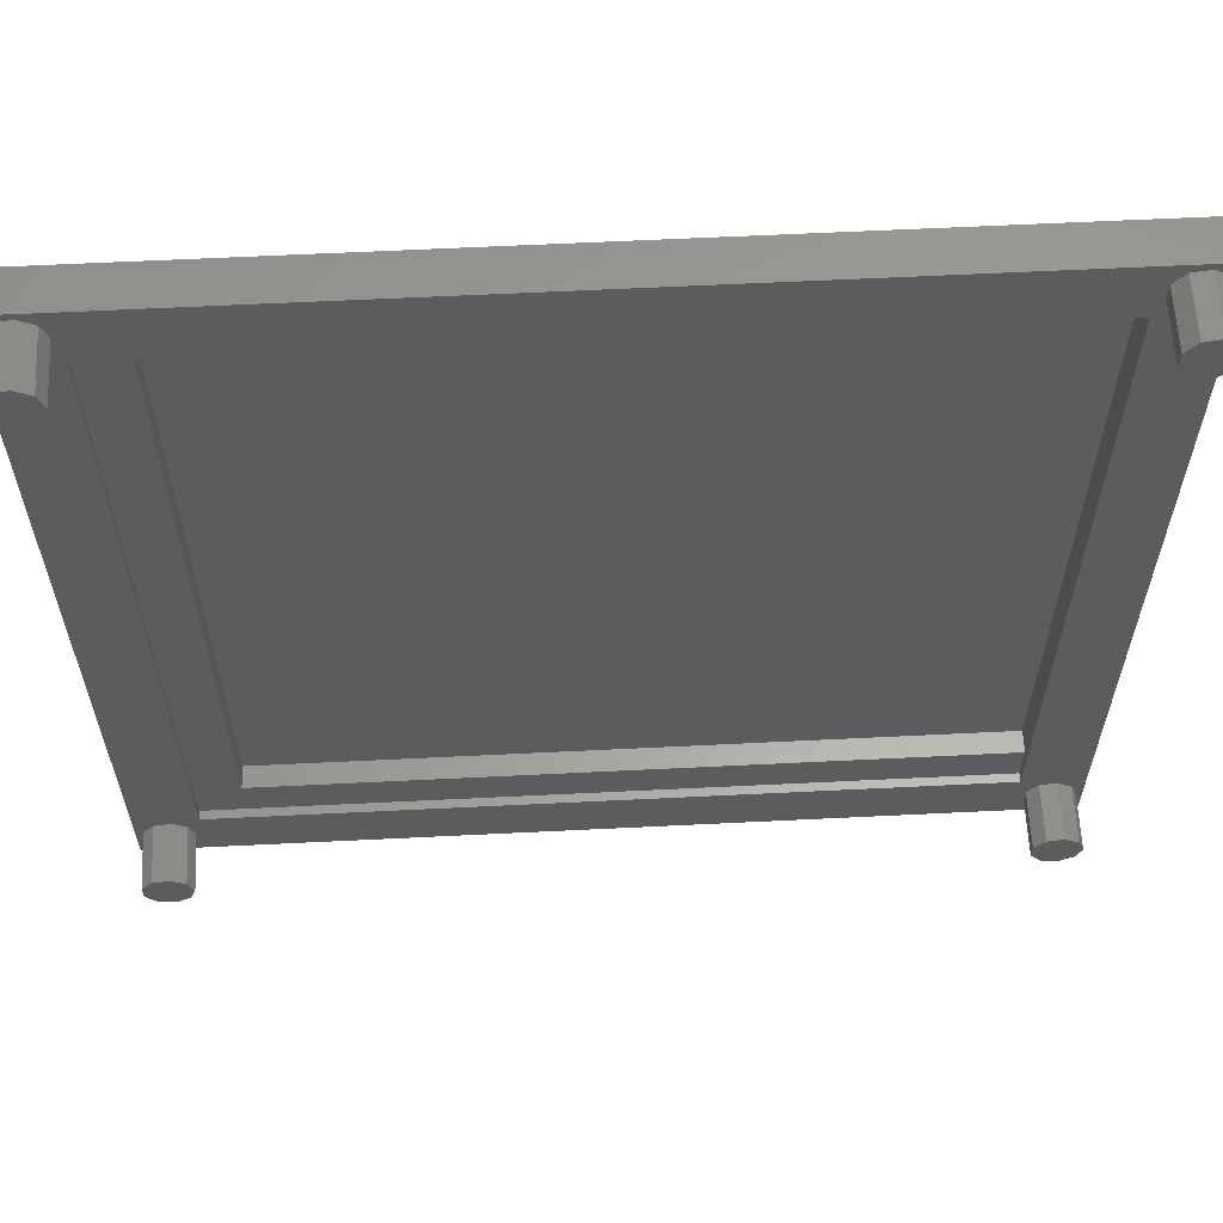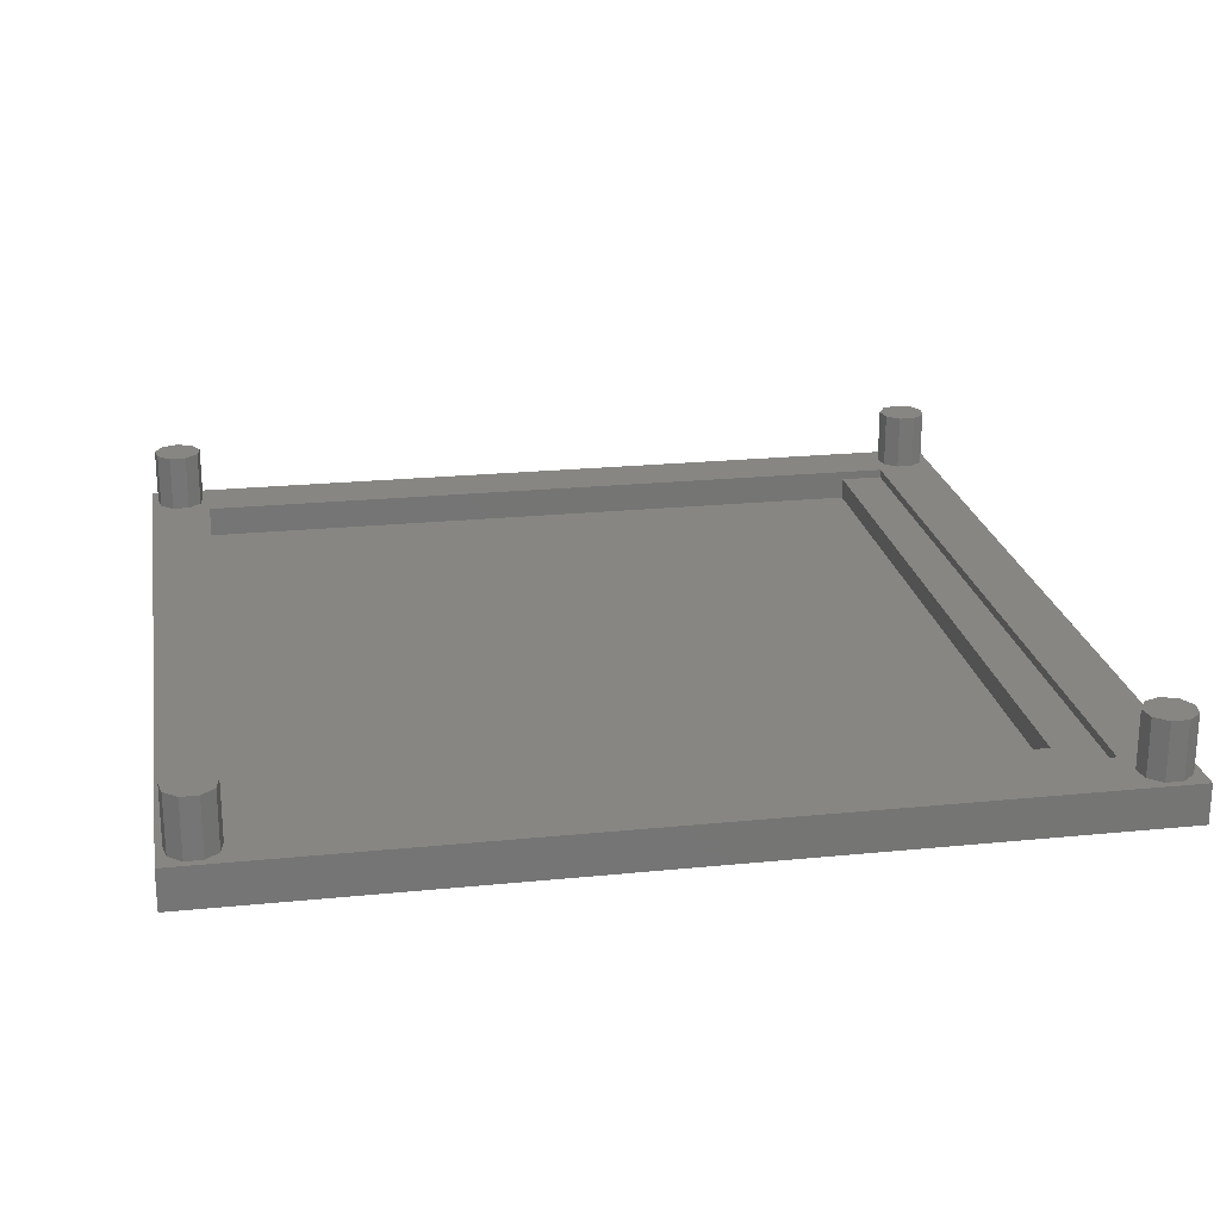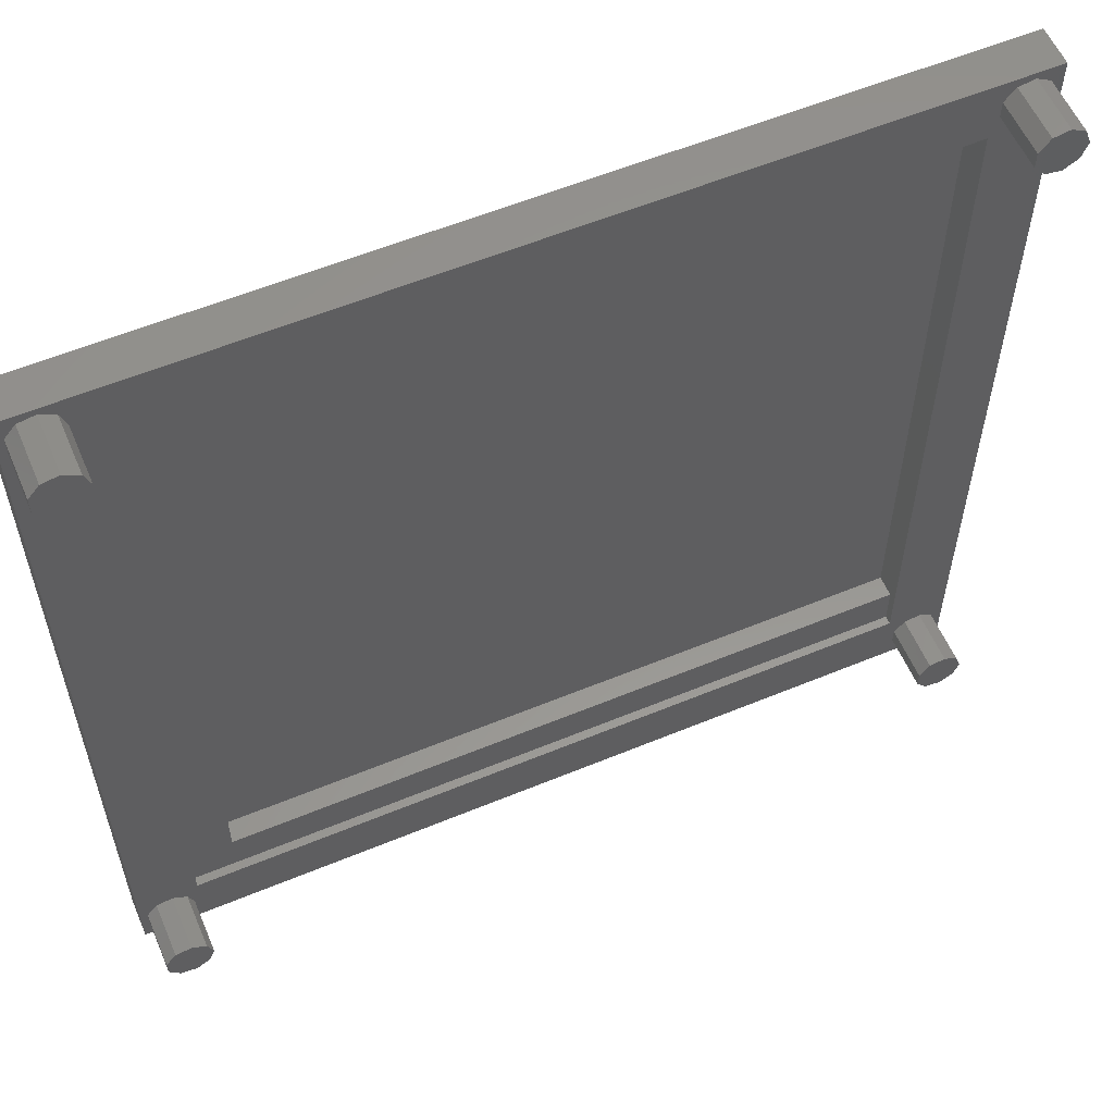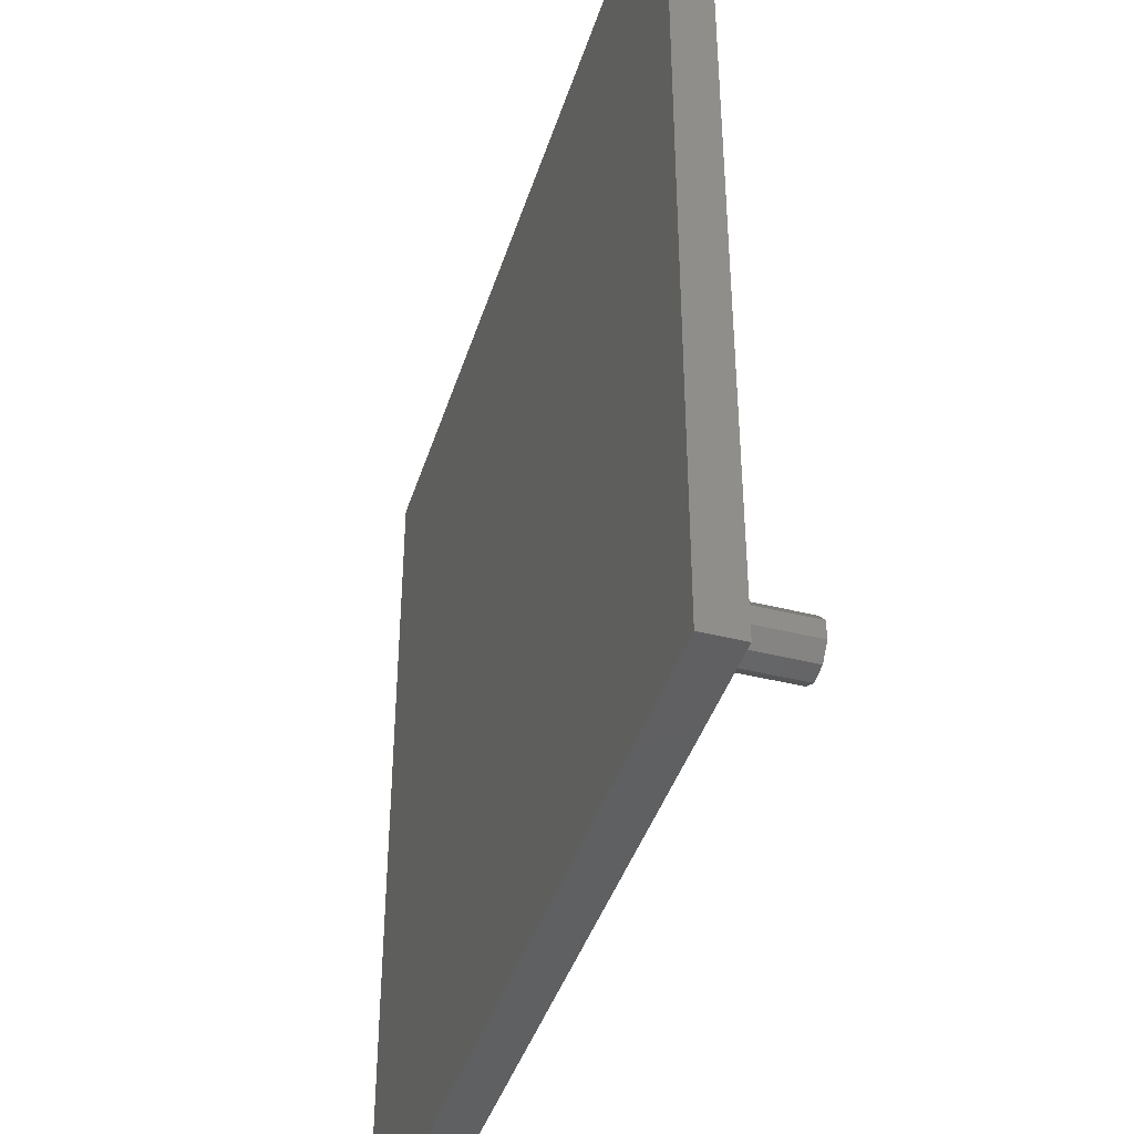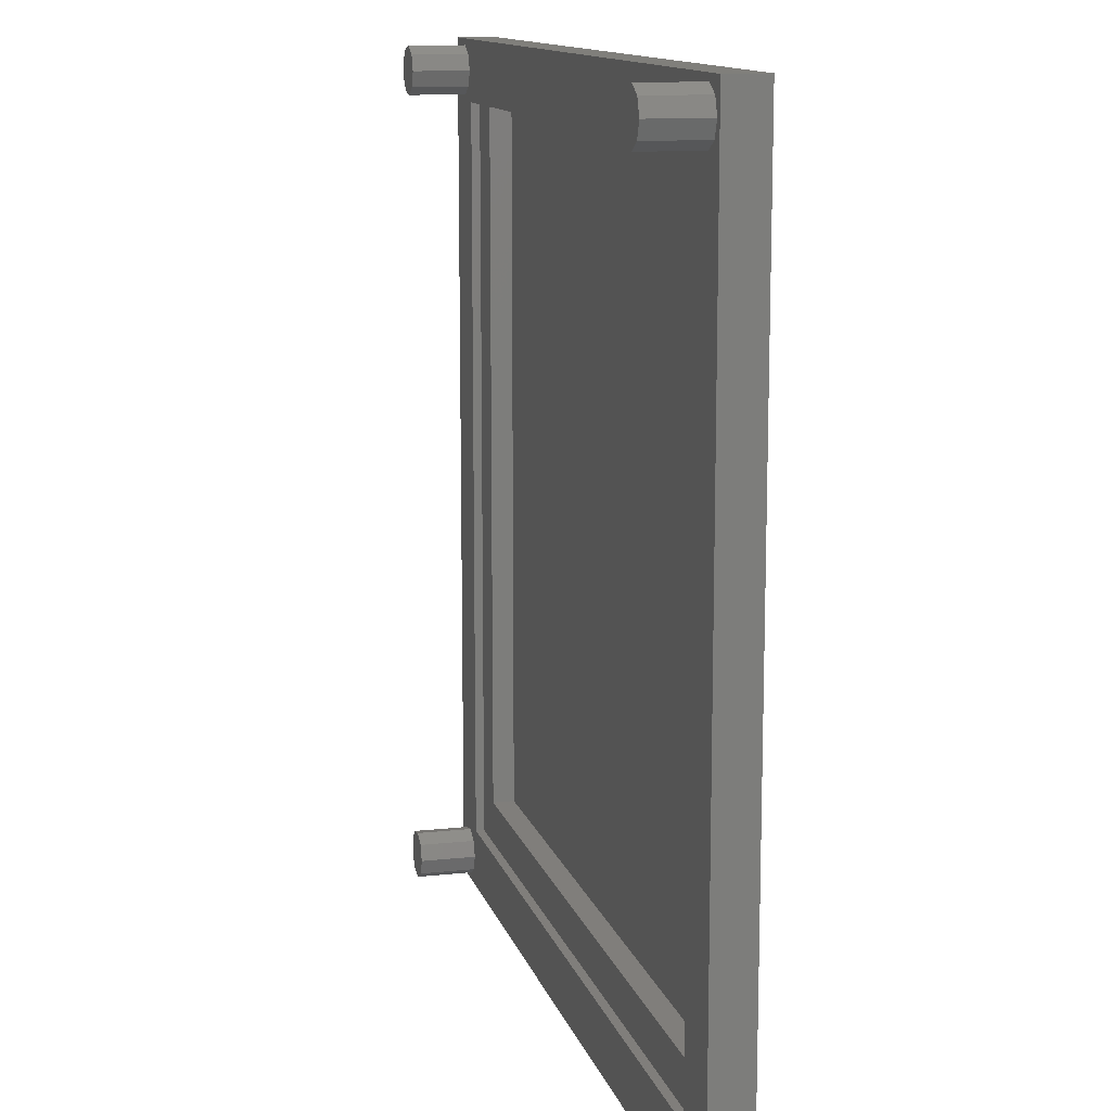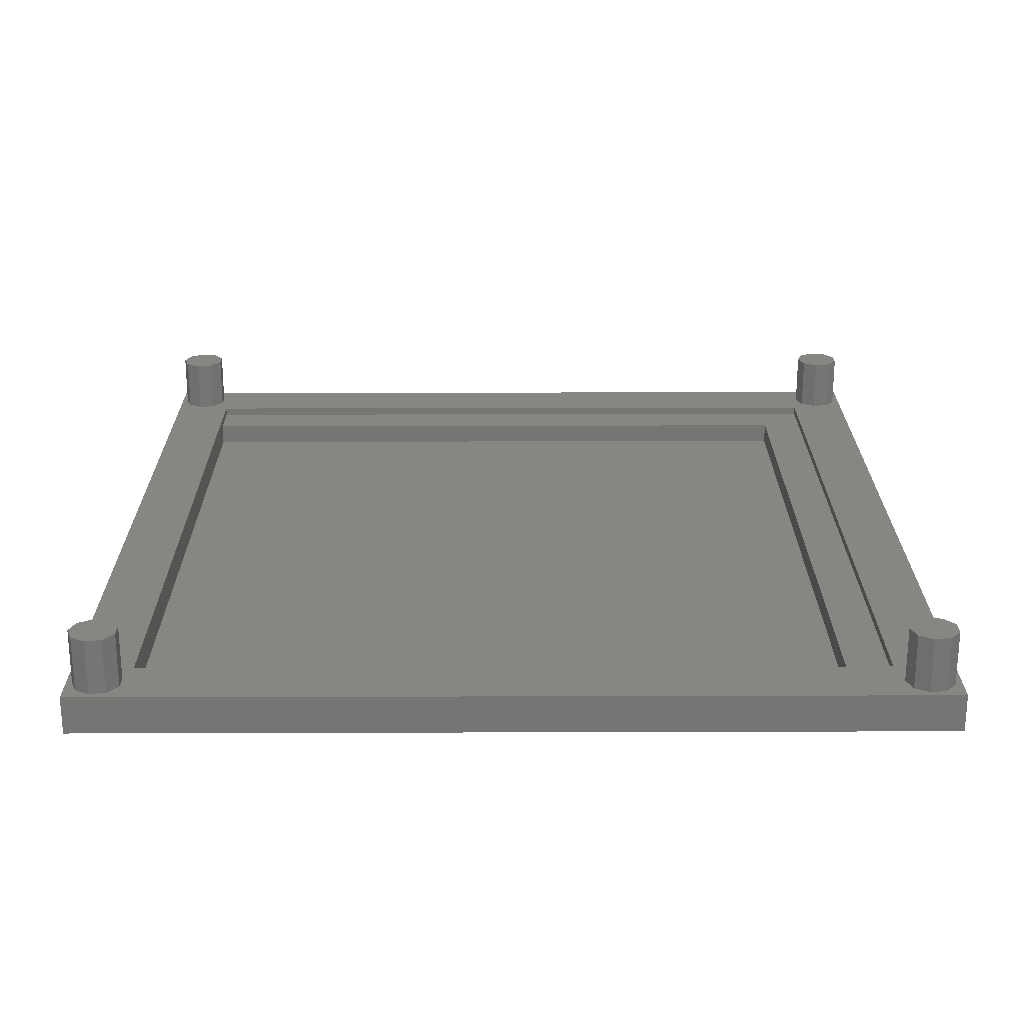
<metadata>
{"format":"stl","ext":"stl","renderer":"f3d","projection":"perspective","resolution":1024,"background":"white","views":[{"elev":61.3,"azim":-2.9,"up":"+Y"},{"elev":22.6,"azim":-99.8,"up":"+Z"},{"elev":57.8,"azim":-23.2,"up":"+Y"},{"elev":-41.5,"azim":-107.0,"up":"+Y"},{"elev":12.5,"azim":75.9,"up":"+Y"},{"elev":22.8,"azim":179.7,"up":"+Z"}]}
</metadata>
<code>
# stl→obj: 94 verts, 184 faces
v -7 -7 0
v -7 93 4.5
v -7 93 0
v -7 -7 4.5
v 93 -7 4.5
v 93 93 0
v 93 93 4.5
v 93 -7 0
v 0 0 4.5
v 0 86 3.5
v 0 86 4.5
v 0 0 3.5
v 86 5 3.5
v 86 86 1
v 86 5 1
v 86 86 4.5
v 86 0 4.5
v 86 0 3.5
v 5 86 3.5
v 5 86 1
v 5 5 1
v 5 5 3.5
v -4.9 87.08 4.5
v -3.014 86.74 4.5
v -1.355 -1.7 4.5
v -0.7 -3.5 4.5
v -3.014 -0.7425 4.5
v -4.9 -1.075 4.5
v -6.131 88.54 4.5
v -6.131 -2.542 4.5
v 91.64 87.7 4.5
v 92.3 -3.5 4.5
v 92.3 89.5 4.5
v 91.64 -1.7 4.5
v 89.99 86.74 4.5
v 89.99 -0.7425 4.5
v 88.1 87.08 4.5
v 86.87 88.54 4.5
v 91.64 91.3 4.5
v 89.99 92.26 4.5
v 88.1 91.92 4.5
v 86.87 90.46 4.5
v 88.1 -1.075 4.5
v 86.87 -2.542 4.5
v -1.355 91.3 4.5
v -3.014 92.26 4.5
v -1.355 87.7 4.5
v -0.7 89.5 4.5
v -6.131 90.46 4.5
v -4.9 91.92 4.5
v 91.64 -5.3 4.5
v 89.99 -6.257 4.5
v 88.1 -5.925 4.5
v 86.87 -4.458 4.5
v -1.355 -5.3 4.5
v -3.014 -6.257 4.5
v -4.9 -5.925 4.5
v -6.131 -4.458 4.5
v -0.7 -3.5 11
v -1.355 -1.7 11
v -6.131 -2.542 11
v -6.131 -4.458 11
v -4.9 -1.075 11
v -3.014 -0.7425 11
v -1.355 -5.3 11
v -3.014 -6.257 11
v -4.9 -5.925 11
v 92.3 -3.5 11
v 91.64 -1.7 11
v 86.87 -2.542 11
v 86.87 -4.458 11
v 88.1 -1.075 11
v 89.99 -0.7425 11
v 91.64 -5.3 11
v 89.99 -6.257 11
v 88.1 -5.925 11
v -0.7 89.5 11
v -1.355 91.3 11
v -6.131 90.46 11
v -6.131 88.54 11
v -4.9 91.92 11
v -3.014 92.26 11
v -1.355 87.7 11
v -3.014 86.74 11
v -4.9 87.08 11
v 92.3 89.5 11
v 91.64 91.3 11
v 86.87 90.46 11
v 86.87 88.54 11
v 88.1 91.92 11
v 89.99 92.26 11
v 91.64 87.7 11
v 89.99 86.74 11
v 88.1 87.08 11
f 1 2 3
f 2 1 4
f 5 6 7
f 6 5 8
f 1 6 8
f 6 1 3
f 1 5 4
f 5 1 8
f 6 2 7
f 2 6 3
f 9 10 11
f 10 9 12
f 13 14 15
f 14 13 16
f 17 13 18
f 13 17 16
f 19 11 10
f 11 19 16
f 14 19 20
f 19 14 16
f 20 15 14
f 15 20 21
f 18 9 17
f 9 18 12
f 19 10 22
f 22 18 13
f 22 12 18
f 12 22 10
f 22 20 19
f 20 22 21
f 15 22 13
f 22 15 21
f 23 11 24
f 9 25 26
f 11 23 9
f 9 27 25
f 28 9 23
f 9 28 27
f 29 28 23
f 28 29 30
f 31 32 33
f 31 34 32
f 35 34 31
f 35 36 34
f 16 35 37
f 35 16 36
f 16 37 38
f 17 36 16
f 7 33 5
f 7 39 33
f 7 40 39
f 7 41 40
f 16 38 42
f 36 17 43
f 43 17 44
f 42 11 16
f 45 42 41
f 46 41 7
f 47 11 48
f 42 48 11
f 42 45 48
f 41 46 45
f 2 29 49
f 29 2 30
f 4 30 2
f 50 2 49
f 46 2 50
f 2 46 7
f 32 5 33
f 51 5 32
f 52 5 51
f 53 5 52
f 44 17 54
f 9 54 17
f 26 54 9
f 55 54 26
f 24 11 47
f 54 55 53
f 56 53 55
f 53 56 5
f 56 4 5
f 57 4 56
f 58 4 57
f 30 4 58
f 59 25 60
f 25 59 26
f 58 61 30
f 61 58 62
f 27 63 64
f 63 27 28
f 25 64 60
f 64 25 27
f 60 65 59
f 64 65 60
f 64 66 65
f 63 66 64
f 63 67 66
f 61 67 63
f 67 61 62
f 30 63 28
f 63 30 61
f 56 65 66
f 65 56 55
f 57 62 58
f 62 57 67
f 65 26 59
f 26 65 55
f 57 66 67
f 66 57 56
f 68 34 69
f 34 68 32
f 54 70 44
f 70 54 71
f 36 72 73
f 72 36 43
f 34 73 69
f 73 34 36
f 69 74 68
f 73 74 69
f 73 75 74
f 72 75 73
f 72 76 75
f 70 76 72
f 76 70 71
f 44 72 43
f 72 44 70
f 52 74 75
f 74 52 51
f 53 71 54
f 71 53 76
f 74 32 68
f 32 74 51
f 53 75 76
f 75 53 52
f 77 45 78
f 45 77 48
f 29 79 49
f 79 29 80
f 46 81 82
f 81 46 50
f 45 82 78
f 82 45 46
f 78 83 77
f 82 83 78
f 82 84 83
f 81 84 82
f 81 85 84
f 79 85 81
f 85 79 80
f 49 81 50
f 81 49 79
f 24 83 84
f 83 24 47
f 23 80 29
f 80 23 85
f 83 48 77
f 48 83 47
f 23 84 85
f 84 23 24
f 86 39 87
f 39 86 33
f 38 88 42
f 88 38 89
f 40 90 91
f 90 40 41
f 39 91 87
f 91 39 40
f 87 92 86
f 91 92 87
f 91 93 92
f 90 93 91
f 90 94 93
f 88 94 90
f 94 88 89
f 42 90 41
f 90 42 88
f 35 92 93
f 92 35 31
f 37 89 38
f 89 37 94
f 92 33 86
f 33 92 31
f 37 93 94
f 93 37 35

</code>
